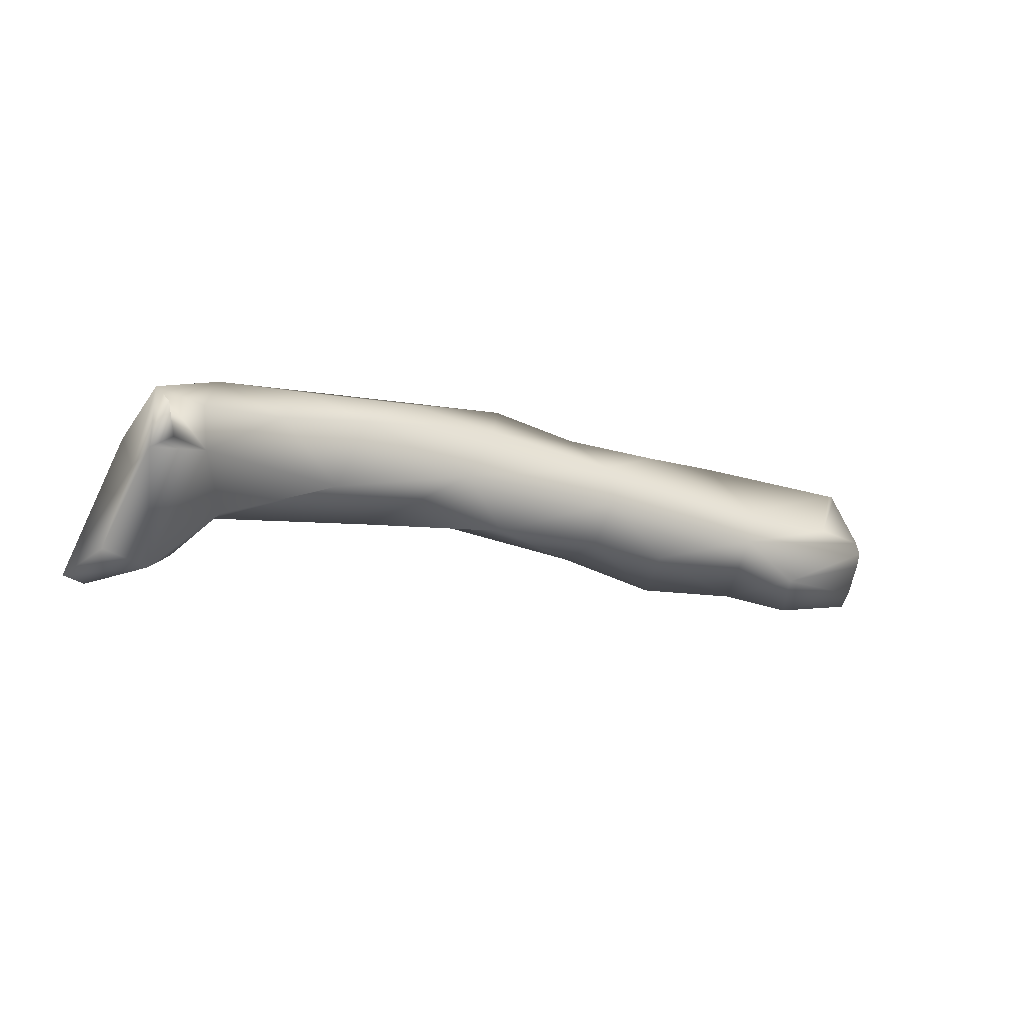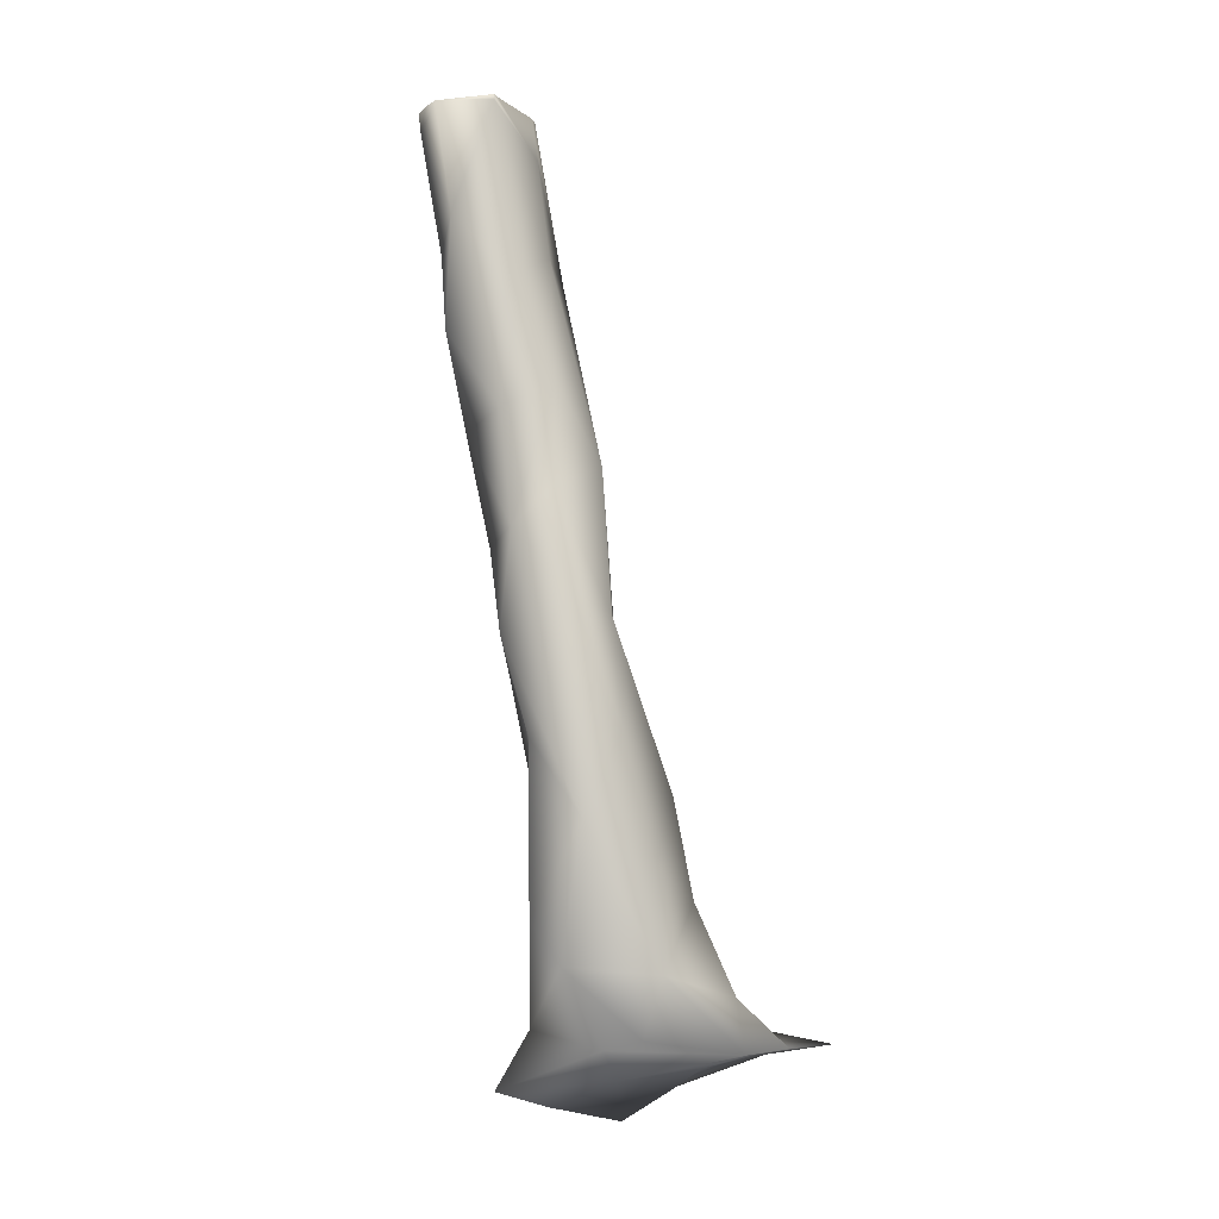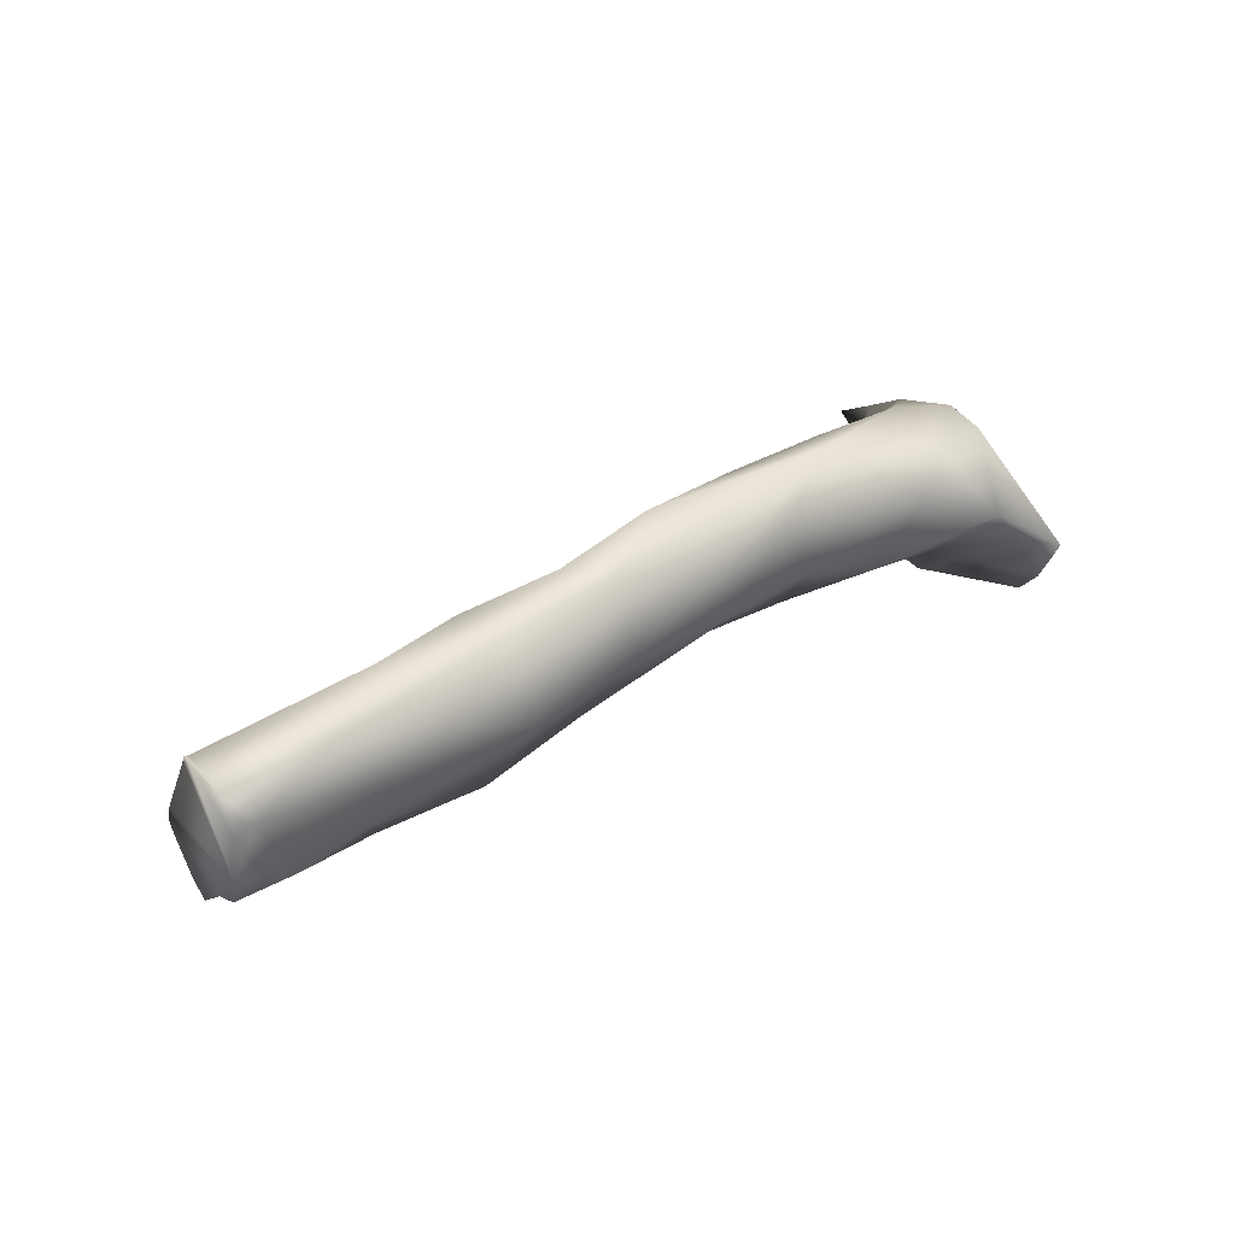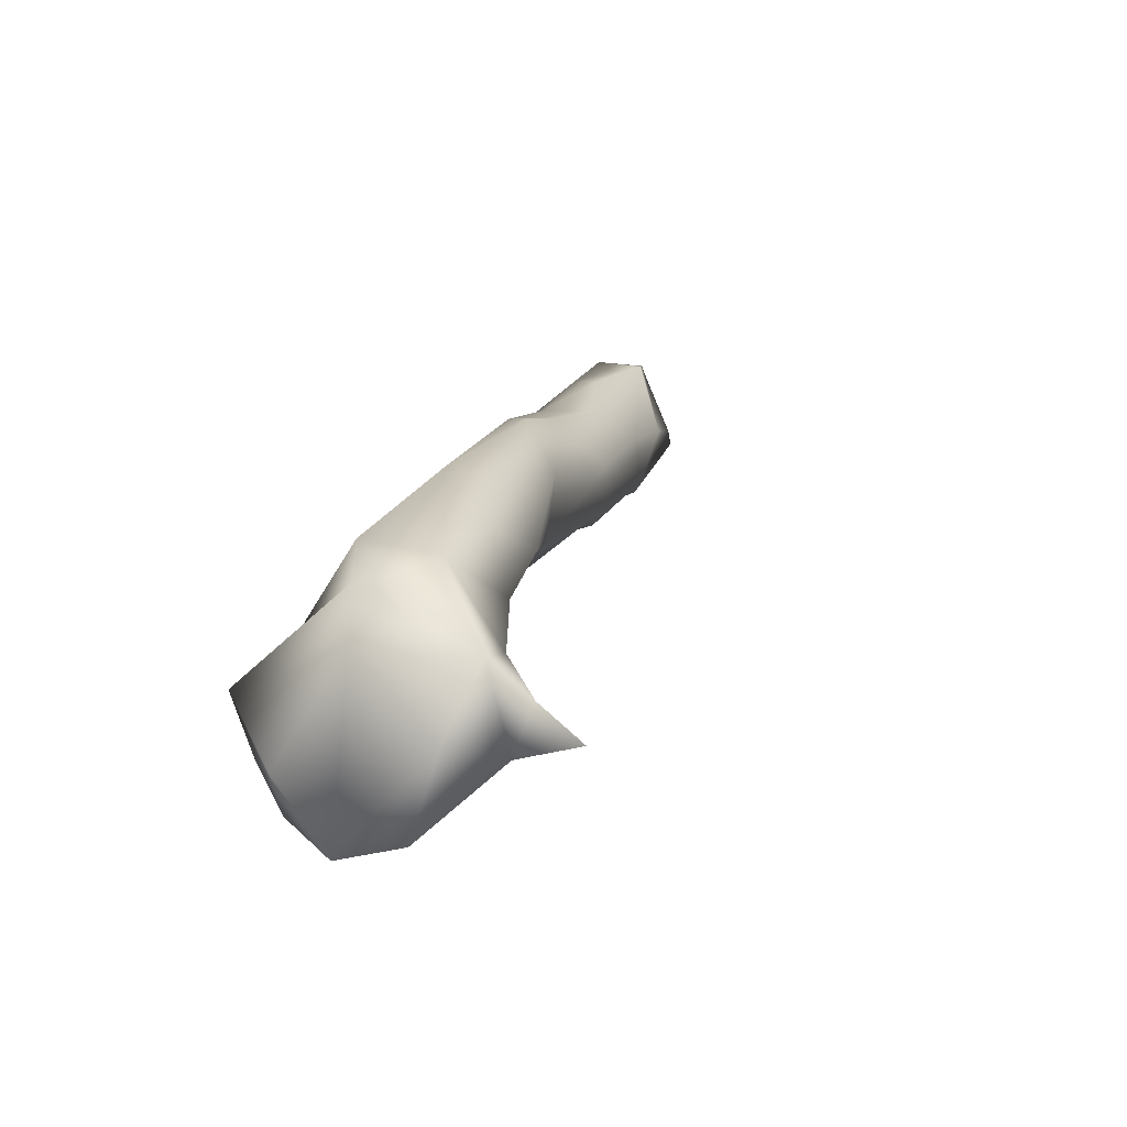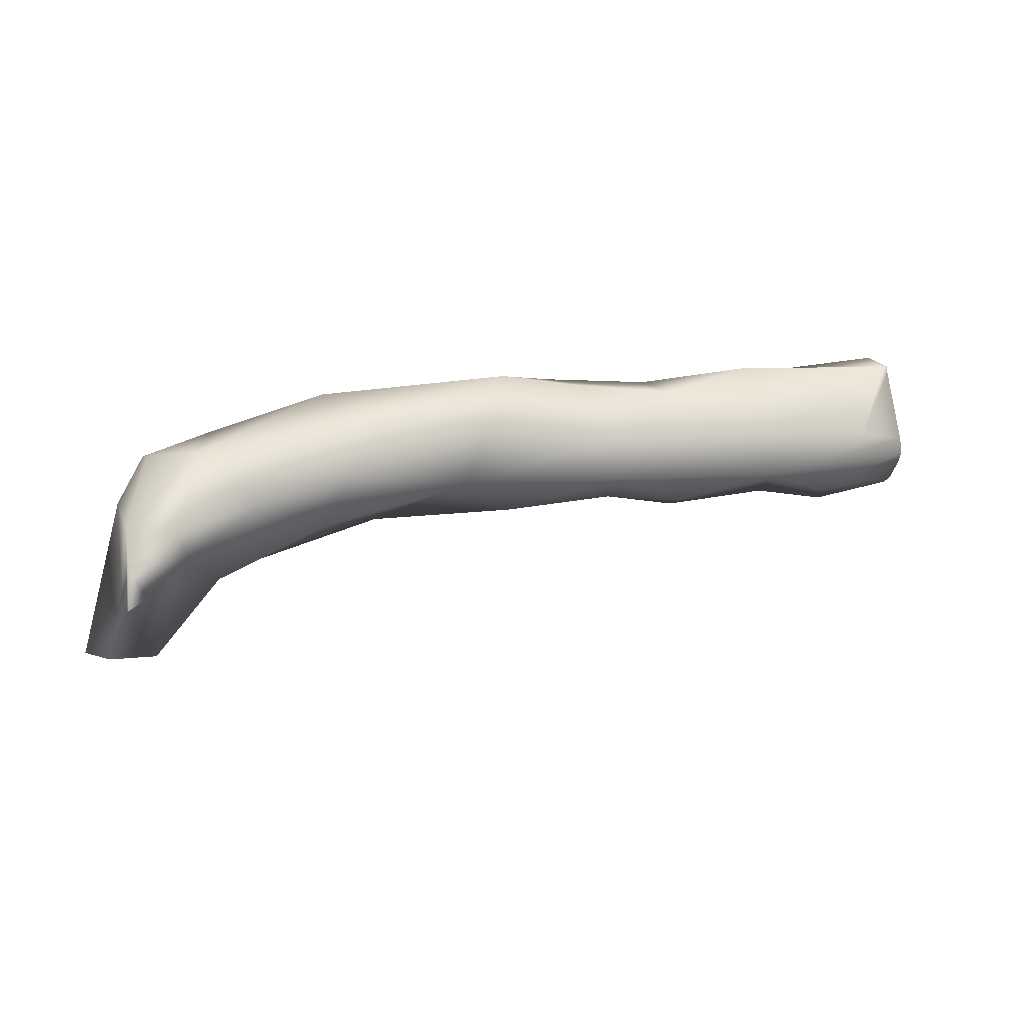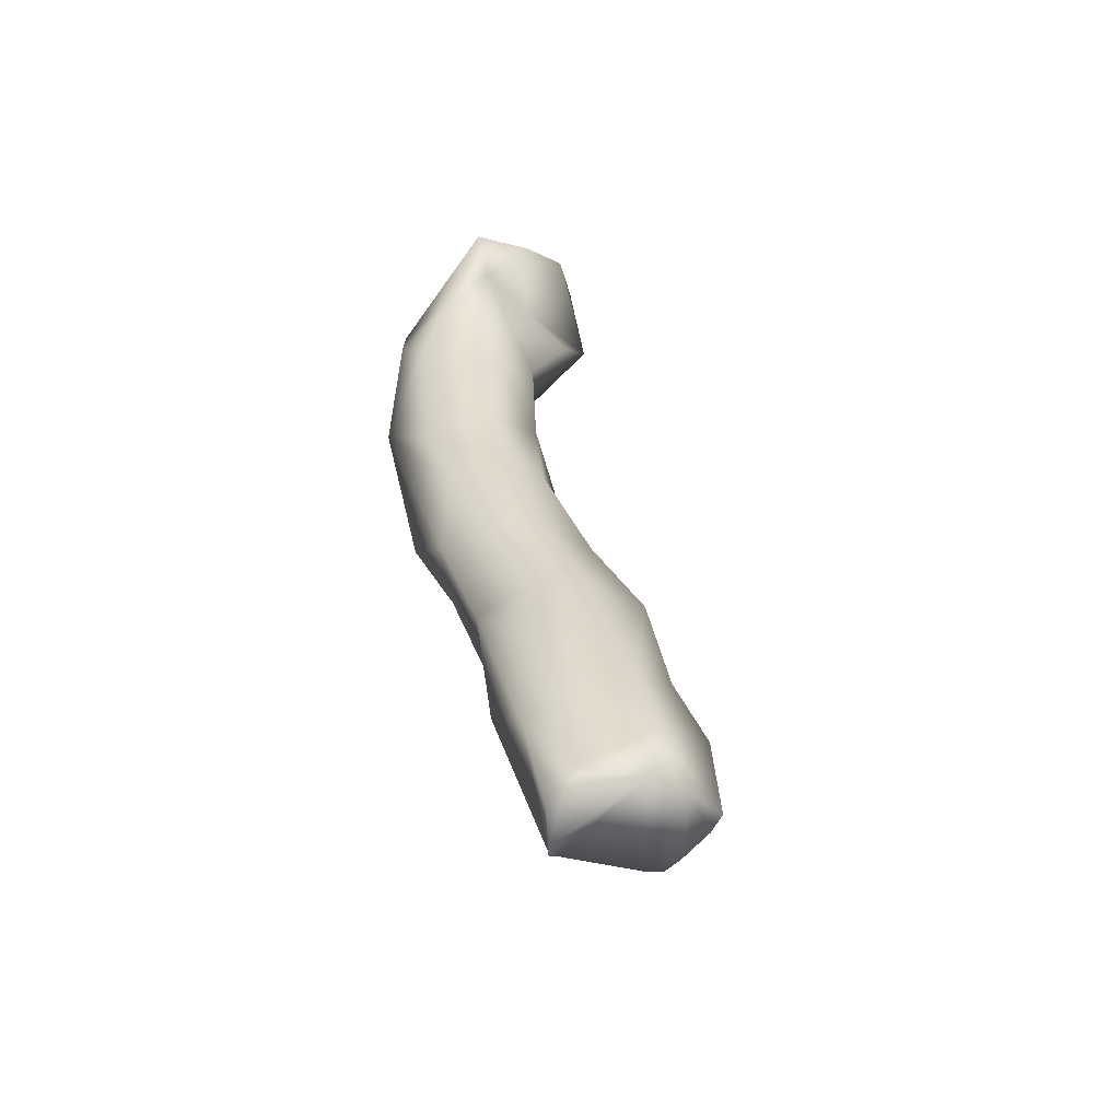
<metadata>
{"format":"obj","ext":"obj","renderer":"f3d","projection":"perspective","resolution":1024,"background":"white","views":[{"elev":-27.8,"azim":-23.1,"up":"+Z"},{"elev":79.4,"azim":-96.9,"up":"+Z"},{"elev":41.7,"azim":142.5,"up":"+Z"},{"elev":13.2,"azim":-71.9,"up":"+Z"},{"elev":13.4,"azim":-11.9,"up":"+Z"},{"elev":35.2,"azim":74.0,"up":"+Y"}]}
</metadata>
<code>
o 25_m_l_tarsus.000_Sungaya_inexpectata_31mg.109
v -0.000376 -5.7e-05 4.5e-05
v -0.000576 6e-05 2.7e-05
v -0.000576 -4.7e-05 -7.3e-05
v -0.000167 0.000116 0.000141
v 0.000565 2.3e-05 9.3e-05
v 0.000612 6.8e-05 0.000189
v 0.000432 2.3e-05 0.000101
v 0.000446 0.000156 0.000114
v 0.000477 0.000136 0.000181
v -3.8e-05 0.000136 0.000141
v -8.4e-05 0.000132 5.8e-05
v -0.000564 -9.6e-05 2.9e-05
v -0.000541 -0.000135 -6.5e-05
v -0.000564 -0.000153 -1.5e-05
v -0.000325 0.000125 -3e-06
v -0.000602 0.000149 -0.000117
v 0.000163 5.5e-05 4e-06
v -0.000457 9.8e-05 -5.7e-05
v 0.000385 7.3e-05 0.000194
v -0.000273 6.4e-05 0.000177
v 0.000592 0.000163 0.000153
v 7.7e-05 0.000138 8.1e-05
v 0.00027 4.3e-05 -5e-06
v -0.000377 0.000141 9.7e-05
v 0.000282 0.000116 -2.7e-05
v 0.000139 0.000111 -2e-06
v 0.000553 0.000159 4.6e-05
v 0.000165 -1e-05 4.6e-05
v 0.000451 0.000142 3.9e-05
v -0.000442 3.9e-05 -8.3e-05
v -0.000436 1.7e-05 -8.4e-05
v -0.00048 -6e-05 -3.3e-05
v -0.000569 -0.000127 -8.3e-05
v -3.1e-05 1e-06 0.000132
v -7e-05 0 4.6e-05
v 8.1e-05 0.000107 0.000181
v 0.000256 3.5e-05 0.000167
v 0.000429 0.000113 -1.2e-05
v 0.000229 0.000104 0.000172
v -0.000577 0.000178 -0.000113
v -0.000593 0.000137 -0.00017
v -0.000497 3.7e-05 -0.000153
v 0.000508 4.6e-05 1e-06
v 4e-06 4.9e-05 -8e-06
v -0.000169 5e-06 0.000151
v -0.00027 1.2e-05 -8e-06
v -0.000333 -1.4e-05 0.000121
v -0.000537 7.2e-05 9.3e-05
v -0.000532 2.5e-05 0.000103
v -5e-06 4.8e-05 0.000198
v 0.00023 0.000152 6.9e-05
v -0.000509 0.000104 -9.3e-05
v -0.00054 0.000162 -3.9e-05
v 0.000414 9e-06 3.7e-05
v 0.000157 -1e-05 0.000105
v -0.000496 -9.5e-05 1.5e-05
v -0.000207 0.000122 5.2e-05
v 0.000525 0.0001 -2.5e-05
v -0.000436 0.00011 0.000119
v 0.000124 5.2e-05 0.000178
v 0.000341 0.00016 0.000146
v -0.000634 6.1e-05 -0.000198
v -6.9e-05 9.2e-05 4e-06
v -0.00046 -8e-06 0.000112
v -0.000572 0.000211 -3.4e-05
v -0.00025 -4.7e-05 7.4e-05
v -0.000196 8.4e-05 -2.1e-05
v -0.000598 -1.6e-05 -0.000186
v -0.000503 0.000158 1.6e-05
v -0.000531 4e-06 -0.000192
v -0.000566 -0.000211 -5.9e-05
v 0.000627 2.3e-05 8.2e-05
v 0.000618 7.9e-05 0.00019
v 0.000619 0.000153 0.000173
v 0.00063 3.2e-05 4.4e-05
v 0.000618 6.9e-05 0.00019
v 0.00062 0.000163 0.000151
v 0.000618 6.4e-05 0.000181
v 0.000629 0.000157 5.1e-05
v 0.000617 0.00014 0.000193
v 0.000626 0.00016 8.2e-05
v 0.000633 6.8e-05 1.1e-05
v 0.000618 6.7e-05 0.00019
v 0.000634 9.2e-05 -2e-06
v 0.000631 0.000127 3.5e-05
v 0.000629 2e-05 6.1e-05
f 5 6 7
f 55 34 35
f 51 25 26
f 19 6 9
f 32 13 33
f 16 40 41
f 64 47 20
f 26 17 44
f 48 12 49
f 57 15 24
f 12 3 33
f 56 1 64
f 18 52 53
f 24 15 69
f 19 37 7
f 2 12 48
f 42 30 31
f 55 60 34
f 51 8 29
f 3 2 62
f 2 3 12
f 36 37 39
f 15 18 69
f 16 2 65
f 32 56 14
f 13 32 14
f 28 44 17
f 81 27 21 77
f 51 26 22
f 64 12 56
f 65 2 48
f 39 37 19
f 28 54 55
f 55 54 7
f 49 64 59
f 34 60 50
f 50 60 36
f 68 3 62
f 68 33 3
f 8 51 61
f 40 52 41
f 52 40 53
f 23 28 17
f 32 70 31
f 37 60 55
f 76 6 83
f 13 14 71
f 28 55 35
f 30 18 15
f 35 67 44
f 36 39 51
f 22 36 51
f 86 54 43 75
f 72 5 54 86
f 57 4 11
f 11 4 10
f 23 54 28
f 20 50 36
f 50 20 45
f 31 30 46
f 32 31 46
f 7 54 5
f 1 56 32
f 46 1 32
f 46 67 35
f 63 67 11
f 46 35 66
f 71 33 13
f 67 46 30
f 2 16 62
f 16 41 62
f 25 38 23
f 53 65 69
f 38 58 43
f 28 35 44
f 79 85 27
f 82 43 58 84
f 12 14 56
f 66 45 47
f 45 34 50
f 20 24 59
f 64 20 59
f 1 46 66
f 7 6 19
f 42 31 70
f 61 39 9
f 8 61 9
f 39 19 9
f 40 65 53
f 38 29 27
f 33 70 32
f 4 20 10
f 20 36 10
f 70 62 41
f 70 41 52
f 42 70 52
f 62 70 68
f 27 29 8
f 61 51 39
f 27 58 38
f 33 68 70
f 66 34 45
f 34 66 35
f 64 1 47
f 14 12 33
f 47 1 66
f 69 59 24
f 59 69 48
f 69 65 48
f 69 18 53
f 18 42 52
f 18 30 42
f 22 11 10
f 22 10 36
f 15 57 67
f 67 57 11
f 8 21 27
f 21 8 9
f 63 26 44
f 11 26 63
f 26 11 22
f 77 21 74
f 14 33 71
f 49 12 64
f 37 55 7
f 37 36 60
f 38 54 23
f 43 54 38
f 48 49 59
f 30 15 67
f 44 67 63
f 24 20 4
f 24 4 57
f 16 65 40
f 20 47 45
f 29 38 25
f 29 25 51
f 26 25 17
f 23 17 25
f 27 85 84 58
f 27 81 79
f 6 78 83
f 43 82 75
f 21 9 80 74
f 6 73 80 9
f 6 76 73
f 5 72 78 6
f 73 78 81
f 72 86 75
f 75 82 85
f 82 84 85
f 85 79 81
f 78 72 81
f 72 75 85
f 76 83 78
f 74 80 73
f 73 76 78
f 72 85 81
f 81 77 73
f 77 74 73

</code>
